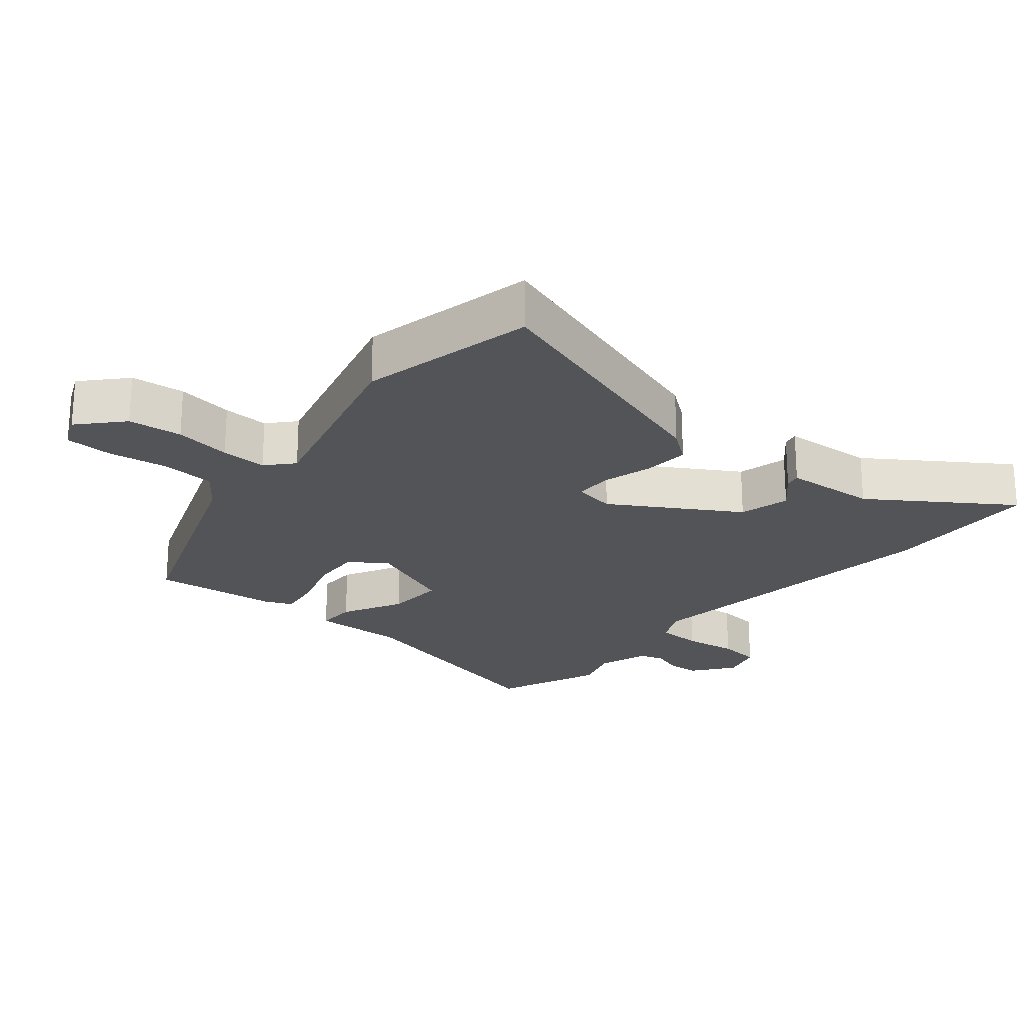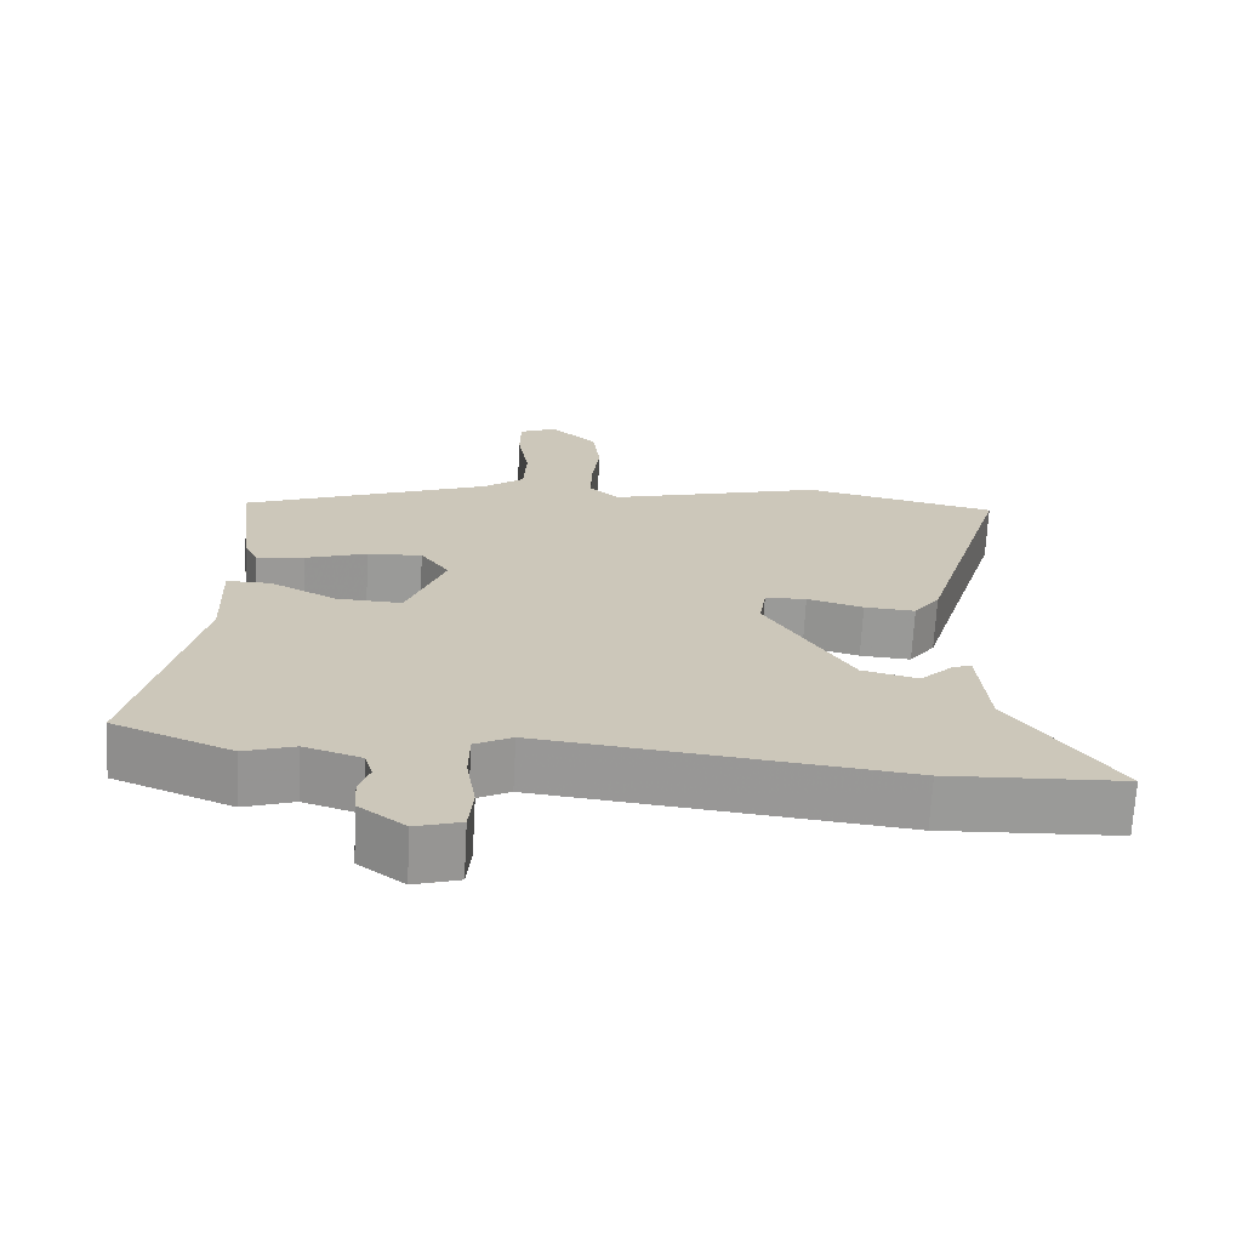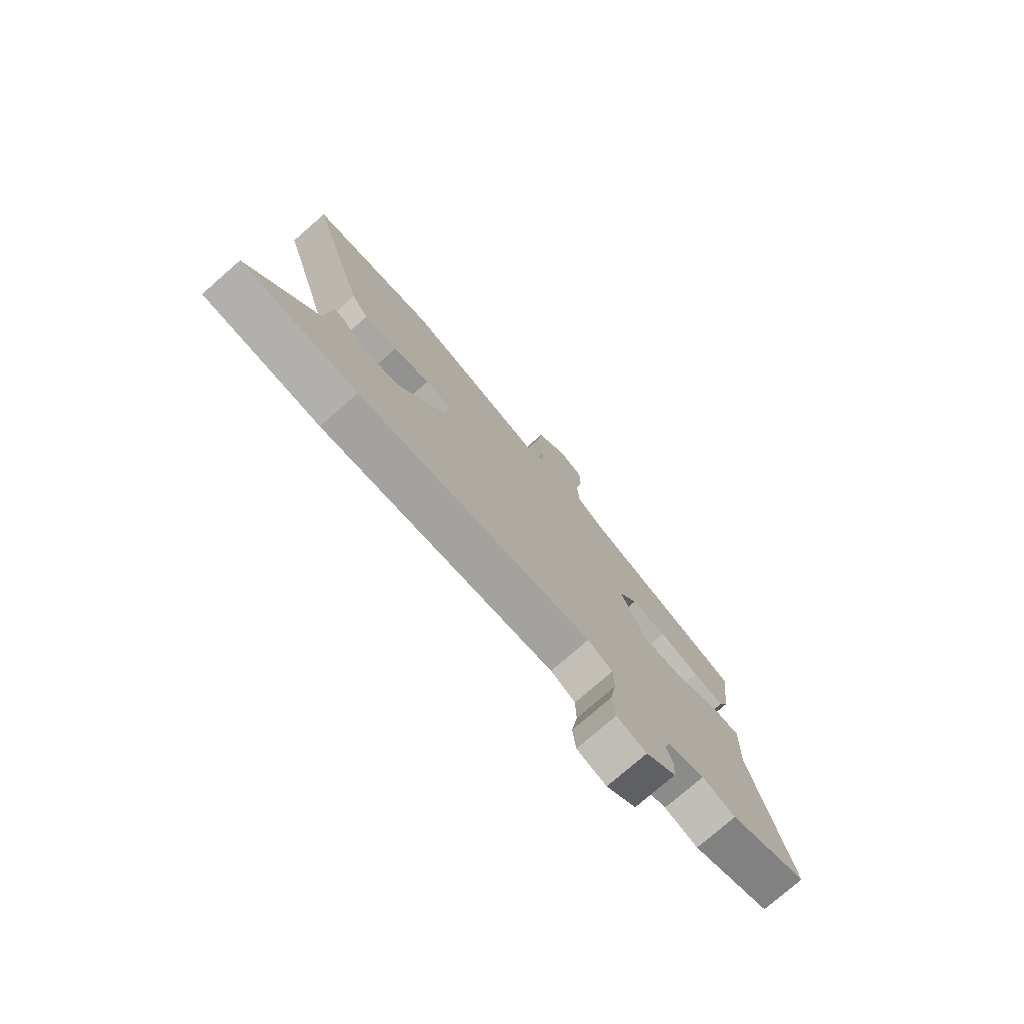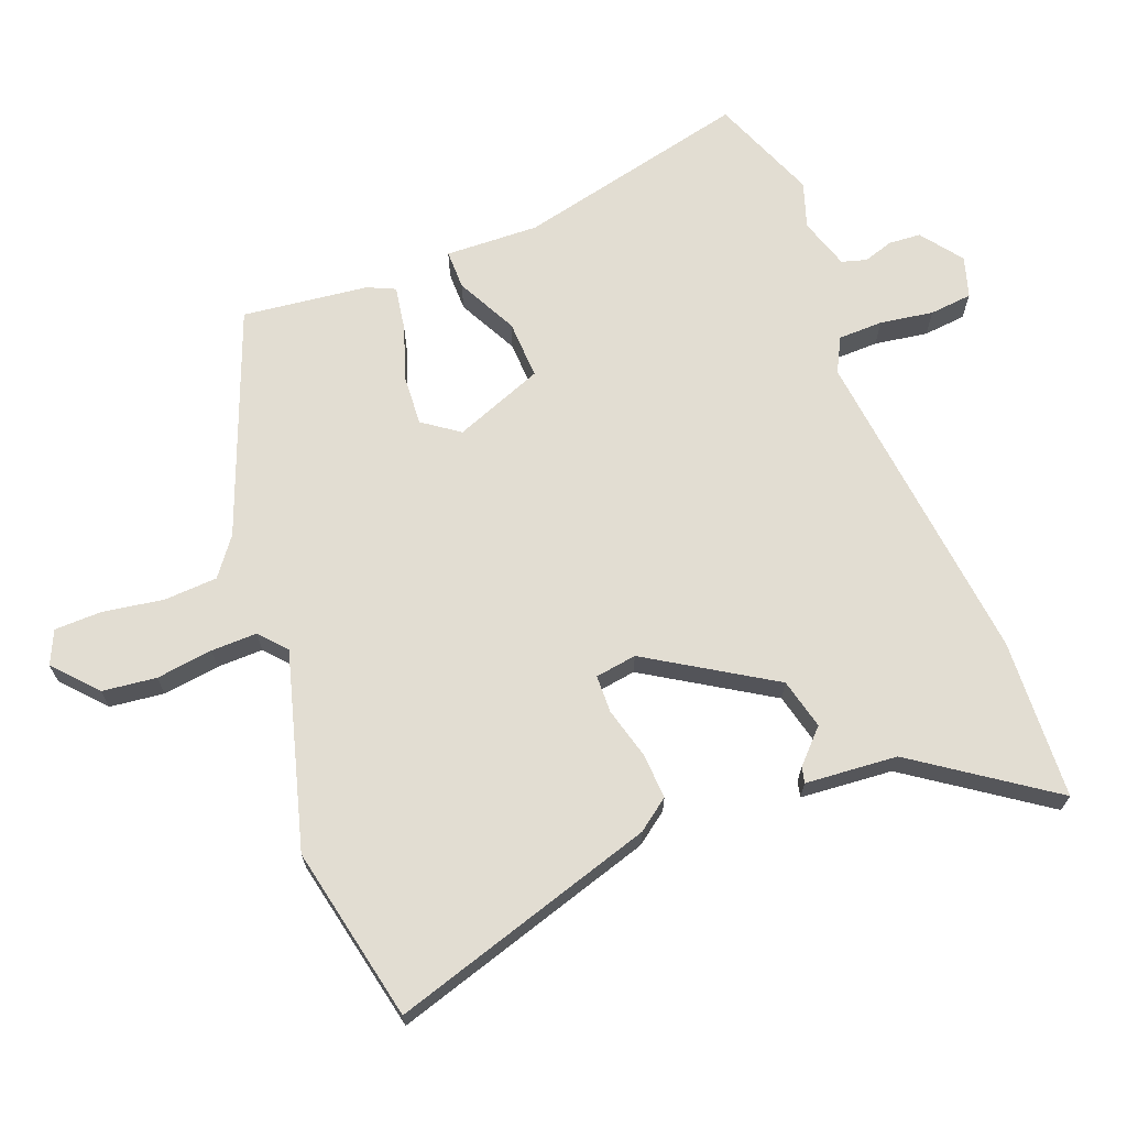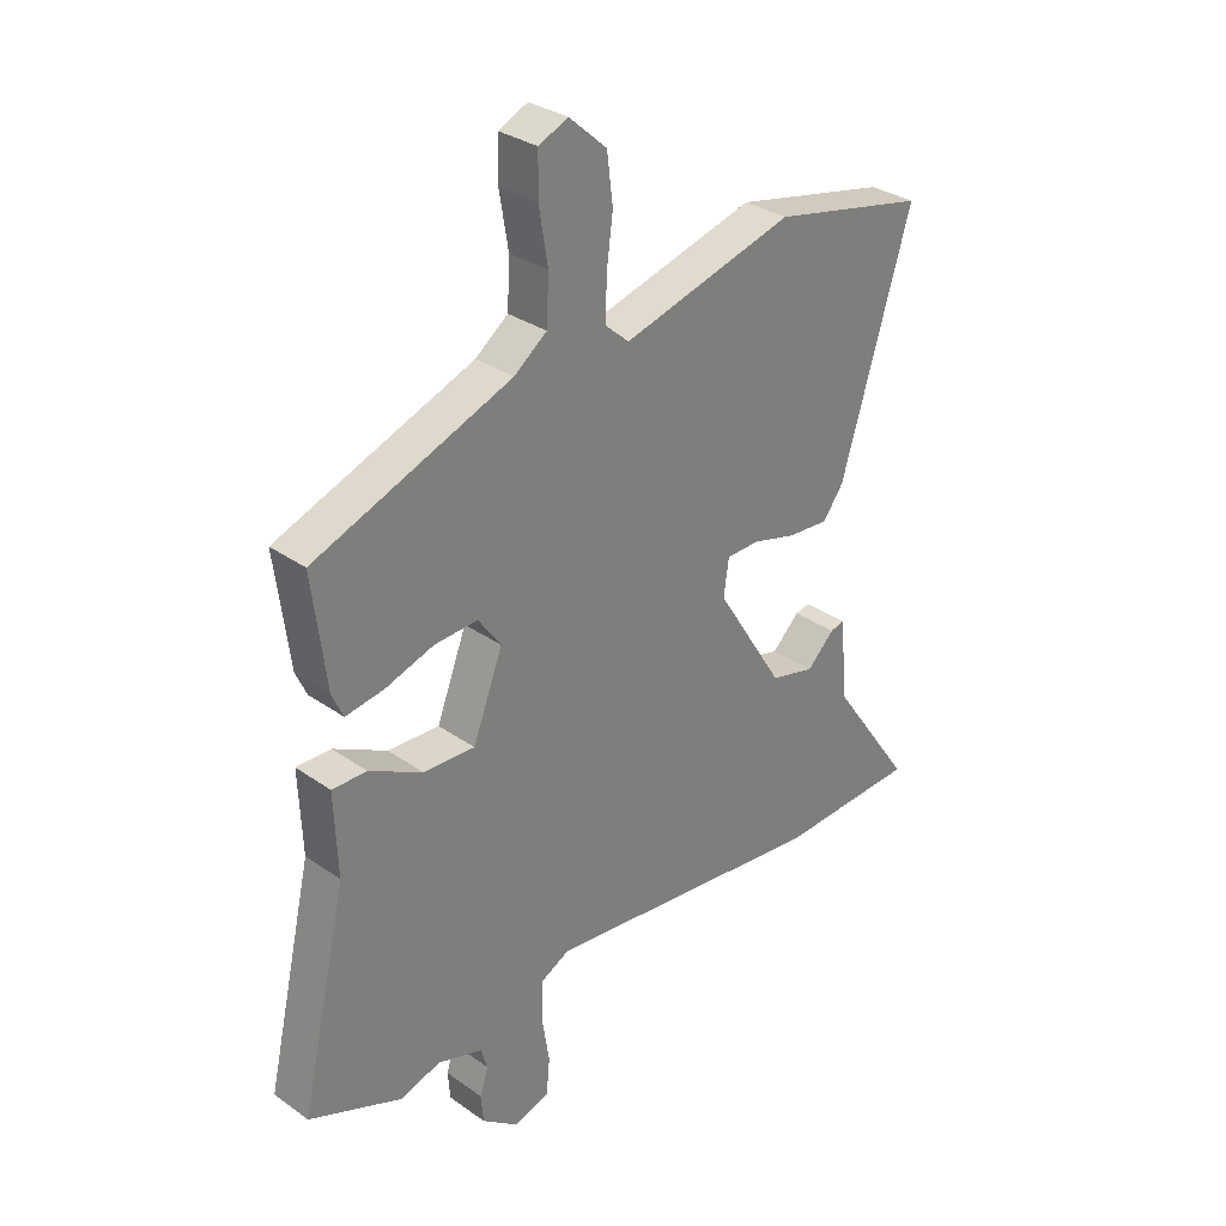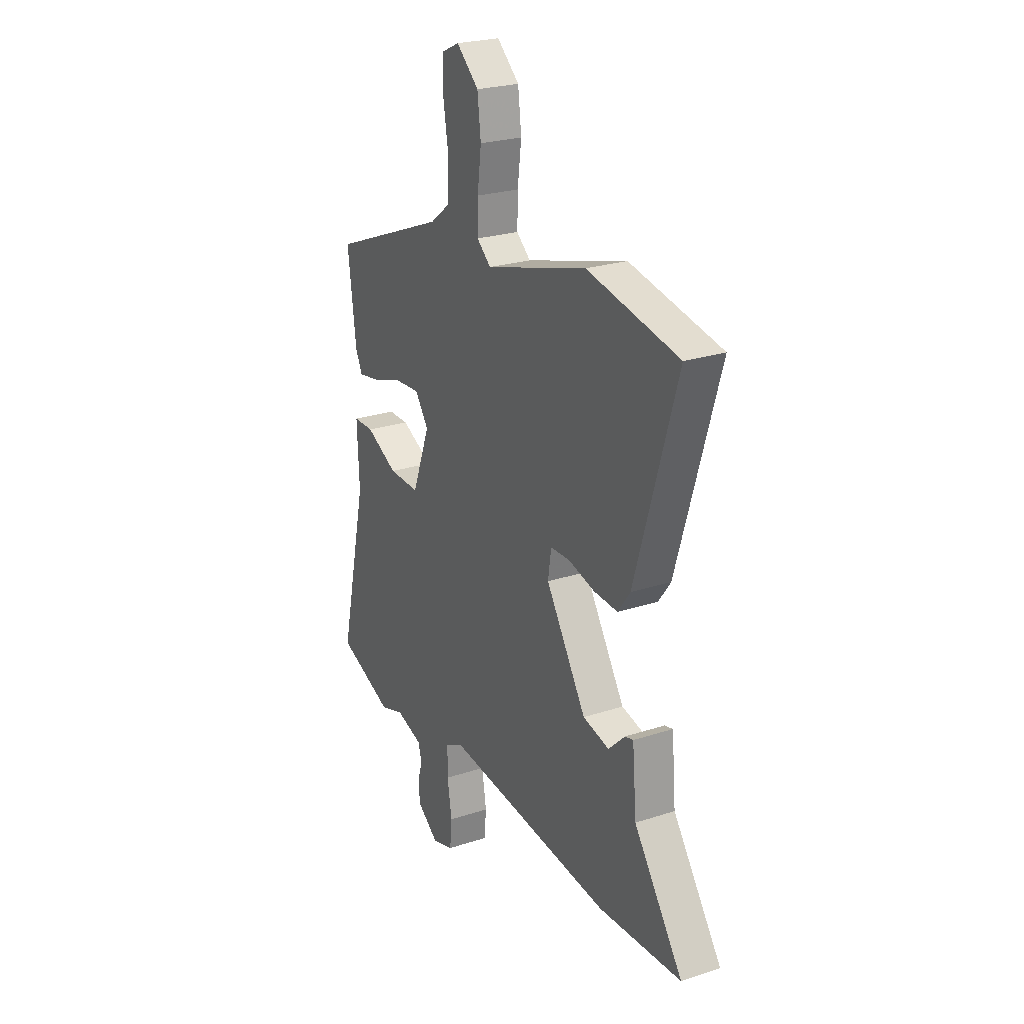
<metadata>
{"format":"obj","ext":"obj","renderer":"f3d","projection":"perspective","resolution":1024,"background":"white","views":[{"elev":-23.1,"azim":49.3,"up":"+Y"},{"elev":-69.1,"azim":-3.1,"up":"+Z"},{"elev":-76.7,"azim":131.1,"up":"+Z"},{"elev":68.2,"azim":68.6,"up":"+Y"},{"elev":31.1,"azim":-44.8,"up":"+Z"},{"elev":24.4,"azim":61.6,"up":"+Z"}]}
</metadata>
<code>
v 0.627 0.07 -0.493
v 0.388 0.07 -0.506
v -0.097 0.07 -0.455
v -0.148 0.07 -0.482
v -0.149 0.07 -0.549
v -0.136 0.07 -0.629
v -0.142 0.07 -0.693
v -0.203 0.07 -0.712
v -0.265 0.07 -0.666
v -0.269 0.07 -0.618
v -0.255 0.07 -0.573
v -0.266 0.07 -0.536
v -0.343 0.07 -0.512
v -0.411 0.07 -0.535
v -0.571 0.07 -0.472
v -0.492 0.07 -0.122
v -0.498 0.07 0.018
v -0.439 0.07 0.018
v -0.348 0.07 -0.028
v -0.26 0.07 -0.031
v -0.209 0.07 0.103
v -0.248 0.07 0.157
v -0.322 0.07 0.152
v -0.405 0.07 0.124
v -0.47 0.07 0.113
v -0.489 0.07 0.154
v -0.513 0.07 0.342
v -0.177 0.07 0.474
v -0.121 0.07 0.517
v -0.117 0.07 0.597
v -0.132 0.07 0.688
v -0.131 0.07 0.759
v -0.081 0.07 0.782
v -0.017 0.07 0.725
v -0.007 0.07 0.644
v -0.018 0.07 0.559
v -0.019 0.07 0.49
v 0.021 0.07 0.455
v 0.313 0.07 0.538
v 0.576 0.07 0.484
v 0.456 0.07 0.085
v 0.421 0.07 0.037
v 0.352 0.07 0.041
v 0.276 0.07 0.061
v 0.22 0.07 0.059
v 0.211 0.07 -0.003
v 0.327 0.07 -0.188
v 0.403 0.07 -0.206
v 0.45 0.07 -0.16
v 0.474 0.07 -0.154
v 0.486 0.07 -0.292
v 0.627 0 -0.493
v 0.388 0 -0.506
v -0.097 0 -0.455
v -0.148 0 -0.482
v -0.149 0 -0.549
v -0.136 0 -0.629
v -0.142 0 -0.693
v -0.203 0 -0.712
v -0.265 0 -0.666
v -0.269 0 -0.618
v -0.255 0 -0.573
v -0.266 0 -0.536
v -0.343 0 -0.512
v -0.411 0 -0.535
v -0.571 0 -0.472
v -0.492 0 -0.122
v -0.498 0 0.018
v -0.439 0 0.018
v -0.348 0 -0.028
v -0.26 0 -0.031
v -0.209 0 0.103
v -0.248 0 0.157
v -0.322 0 0.152
v -0.405 0 0.124
v -0.47 0 0.113
v -0.489 0 0.154
v -0.513 0 0.342
v -0.177 0 0.474
v -0.121 0 0.517
v -0.117 0 0.597
v -0.132 0 0.688
v -0.131 0 0.759
v -0.081 0 0.782
v -0.017 0 0.725
v -0.007 0 0.644
v -0.018 0 0.559
v -0.019 0 0.49
v 0.021 0 0.455
v 0.313 0 0.538
v 0.576 0 0.484
v 0.456 0 0.085
v 0.421 0 0.037
v 0.352 0 0.041
v 0.276 0 0.061
v 0.22 0 0.059
v 0.211 0 -0.003
v 0.327 0 -0.188
v 0.403 0 -0.206
v 0.45 0 -0.16
v 0.474 0 -0.154
v 0.486 0 -0.292
f 48 49 50 51
f 1 2 3
f 51 1 3
f 48 51 3
f 47 48 3
f 46 47 3 4
f 45 46 4
f 42 43 44
f 41 42 44
f 40 41 44
f 39 40 44
f 38 39 44
f 37 38 44 45
f 34 35 36
f 33 34 36
f 32 33 36
f 31 32 36
f 30 31 36
f 29 30 36 37
f 37 45 4
f 29 37 4
f 28 29 4
f 26 27 28
f 25 26 28
f 24 25 28
f 23 24 28
f 16 17 18 19
f 16 19 20
f 15 16 20
f 14 15 20
f 13 14 20
f 12 13 20 21
f 9 10 11
f 8 9 11
f 7 8 11
f 6 7 11
f 5 6 11
f 5 11 12 21
f 28 4 5 21
f 22 23 28
f 21 22 28
f 102 101 100 99
f 54 53 52
f 54 52 102
f 54 102 99
f 54 99 98
f 55 54 98 97
f 55 97 96
f 95 94 93
f 95 93 92
f 95 92 91
f 95 91 90
f 95 90 89
f 96 95 89 88
f 87 86 85
f 87 85 84
f 87 84 83
f 87 83 82
f 87 82 81
f 88 87 81 80
f 55 96 88
f 55 88 80
f 55 80 79
f 79 78 77
f 79 77 76
f 79 76 75
f 79 75 74
f 70 69 68 67
f 71 70 67
f 71 67 66
f 71 66 65
f 71 65 64
f 72 71 64 63
f 62 61 60
f 62 60 59
f 62 59 58
f 62 58 57
f 62 57 56
f 72 63 62 56
f 72 56 55 79
f 79 74 73
f 79 73 72
f 1 52 53 2
f 2 53 54 3
f 3 54 55 4
f 4 55 56 5
f 5 56 57 6
f 6 57 58 7
f 7 58 59 8
f 8 59 60 9
f 9 60 61 10
f 10 61 62 11
f 11 62 63 12
f 12 63 64 13
f 13 64 65 14
f 14 65 66 15
f 15 66 67 16
f 16 67 68 17
f 17 68 69 18
f 18 69 70 19
f 19 70 71 20
f 20 71 72 21
f 21 72 73 22
f 22 73 74 23
f 23 74 75 24
f 24 75 76 25
f 25 76 77 26
f 26 77 78 27
f 27 78 79 28
f 28 79 80 29
f 29 80 81 30
f 30 81 82 31
f 31 82 83 32
f 32 83 84 33
f 33 84 85 34
f 34 85 86 35
f 35 86 87 36
f 36 87 88 37
f 37 88 89 38
f 38 89 90 39
f 39 90 91 40
f 40 91 92 41
f 41 92 93 42
f 42 93 94 43
f 43 94 95 44
f 44 95 96 45
f 45 96 97 46
f 46 97 98 47
f 47 98 99 48
f 48 99 100 49
f 49 100 101 50
f 50 101 102 51
f 51 102 52 1

</code>
